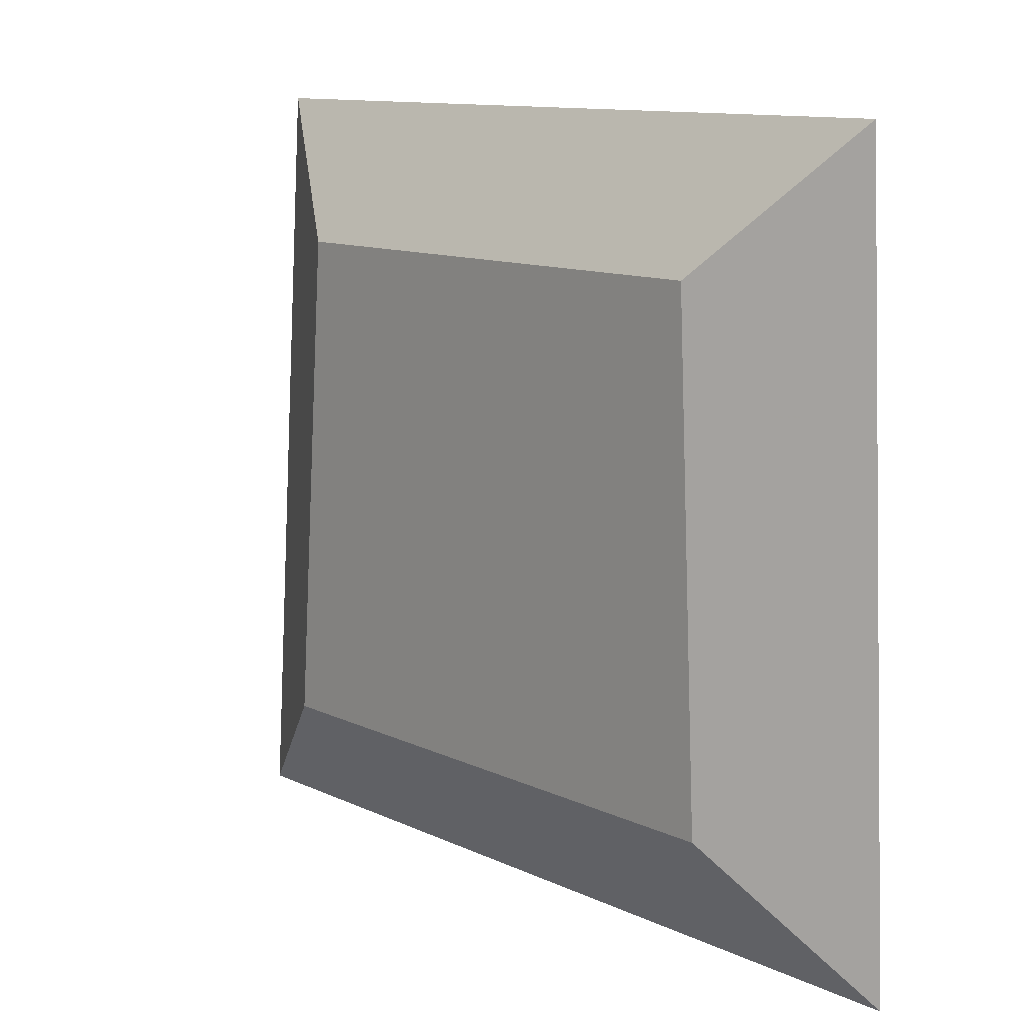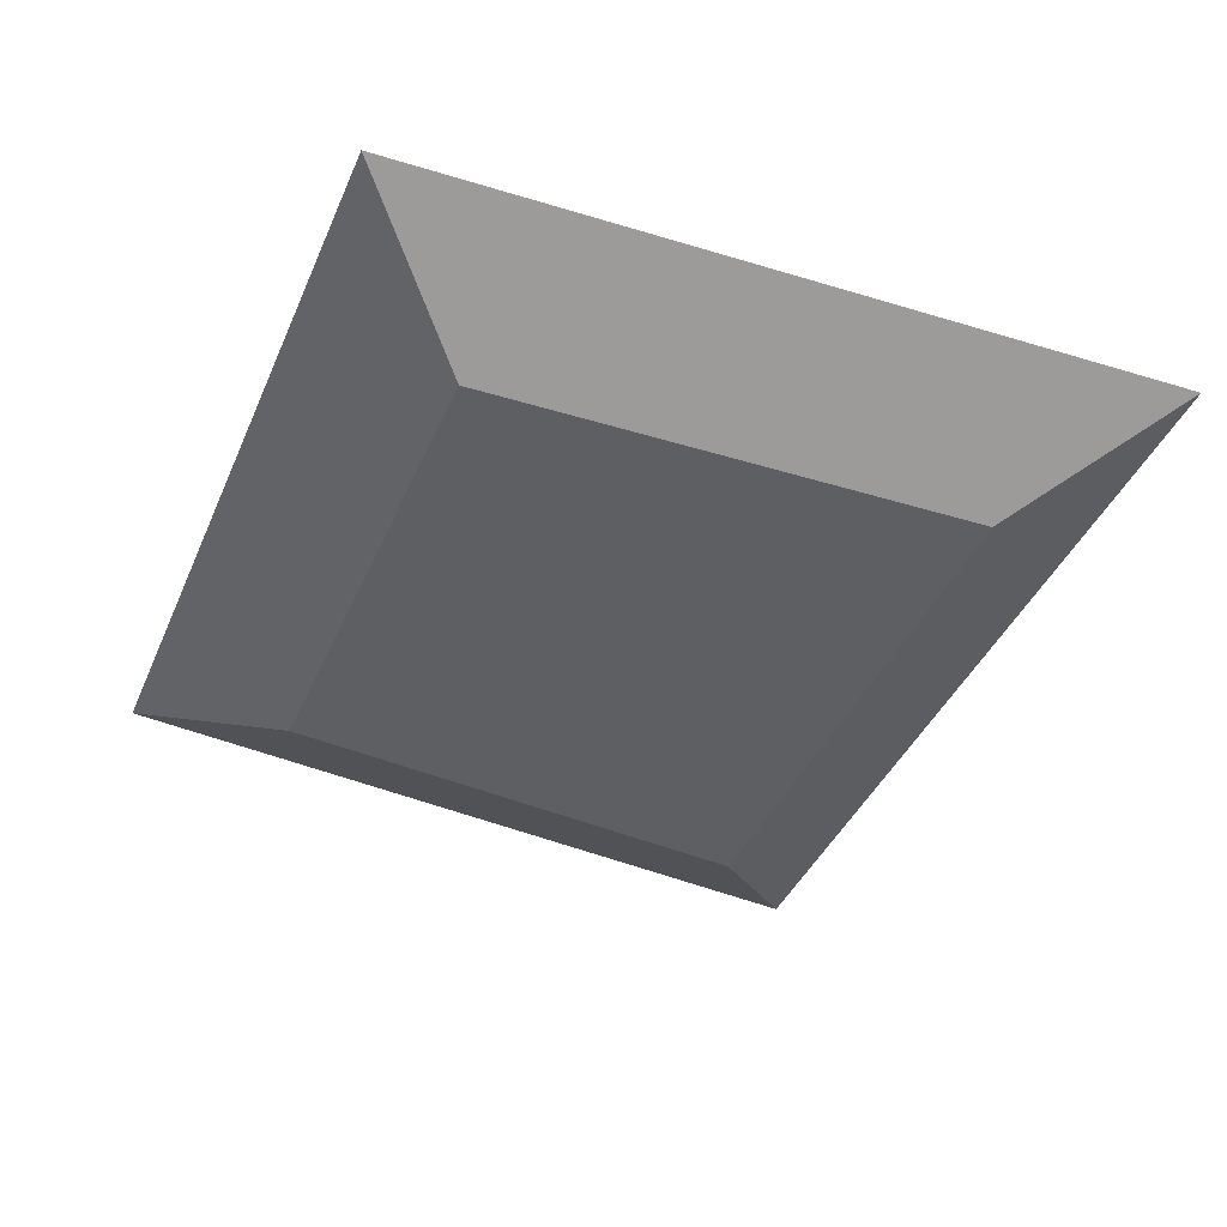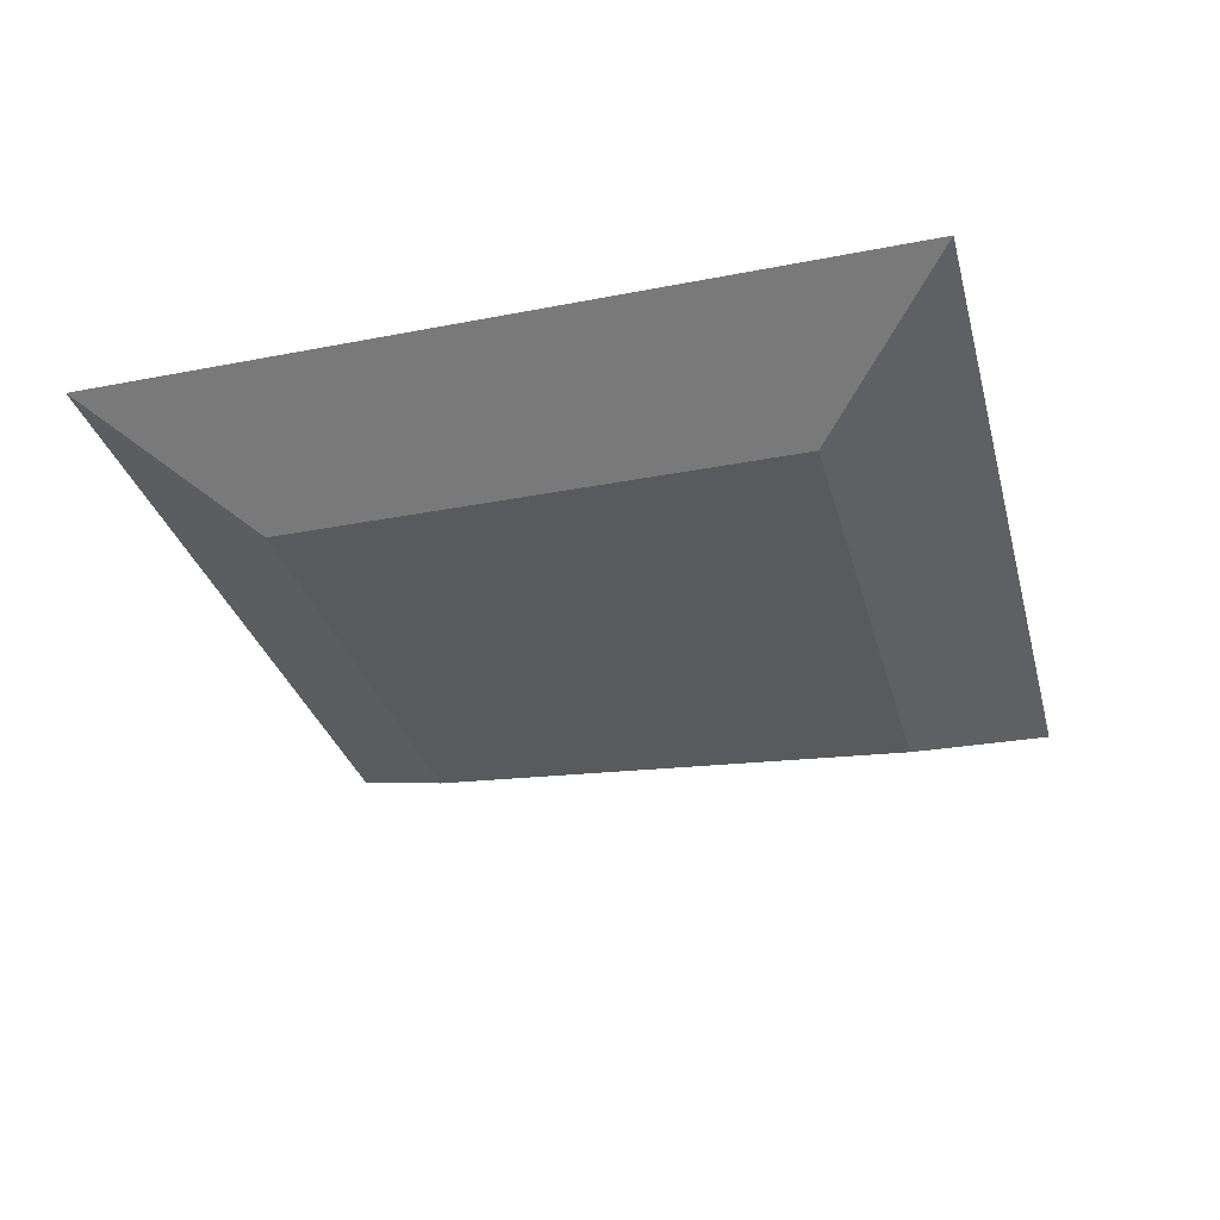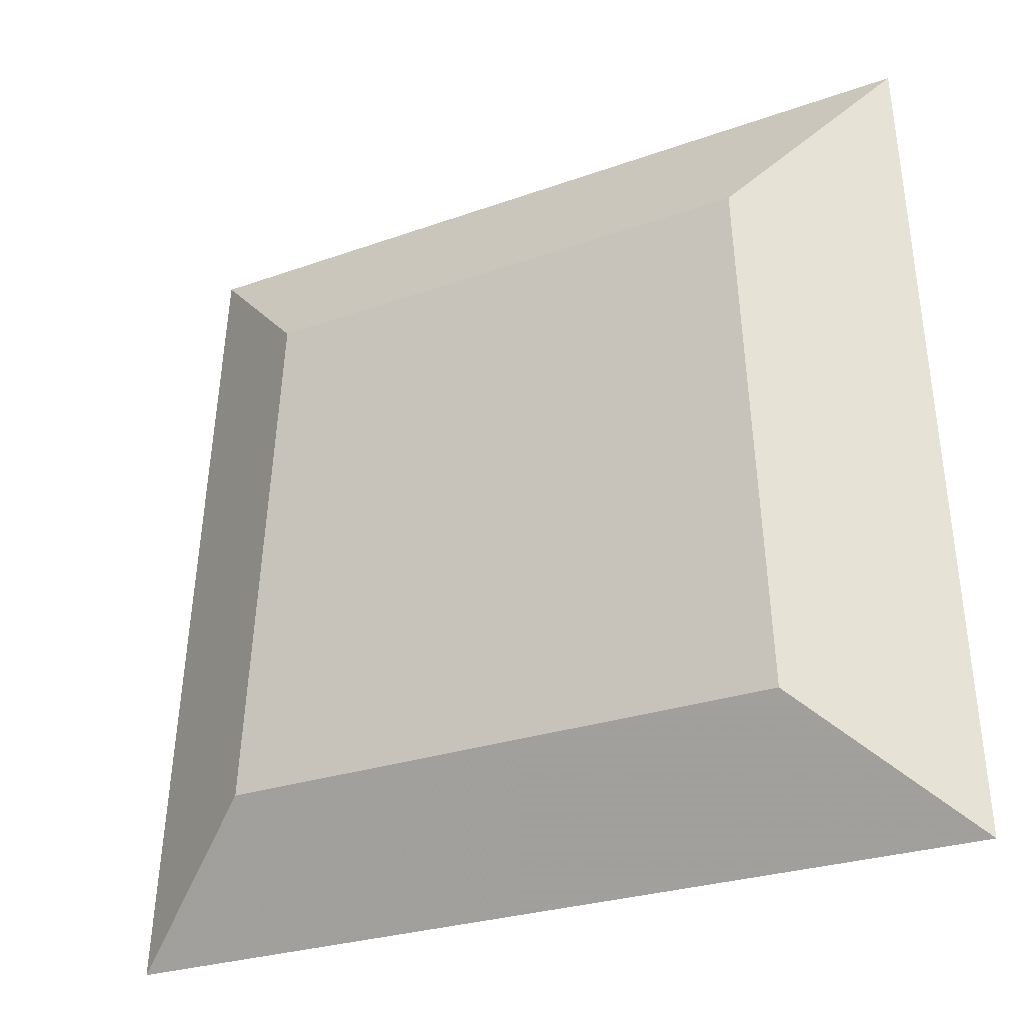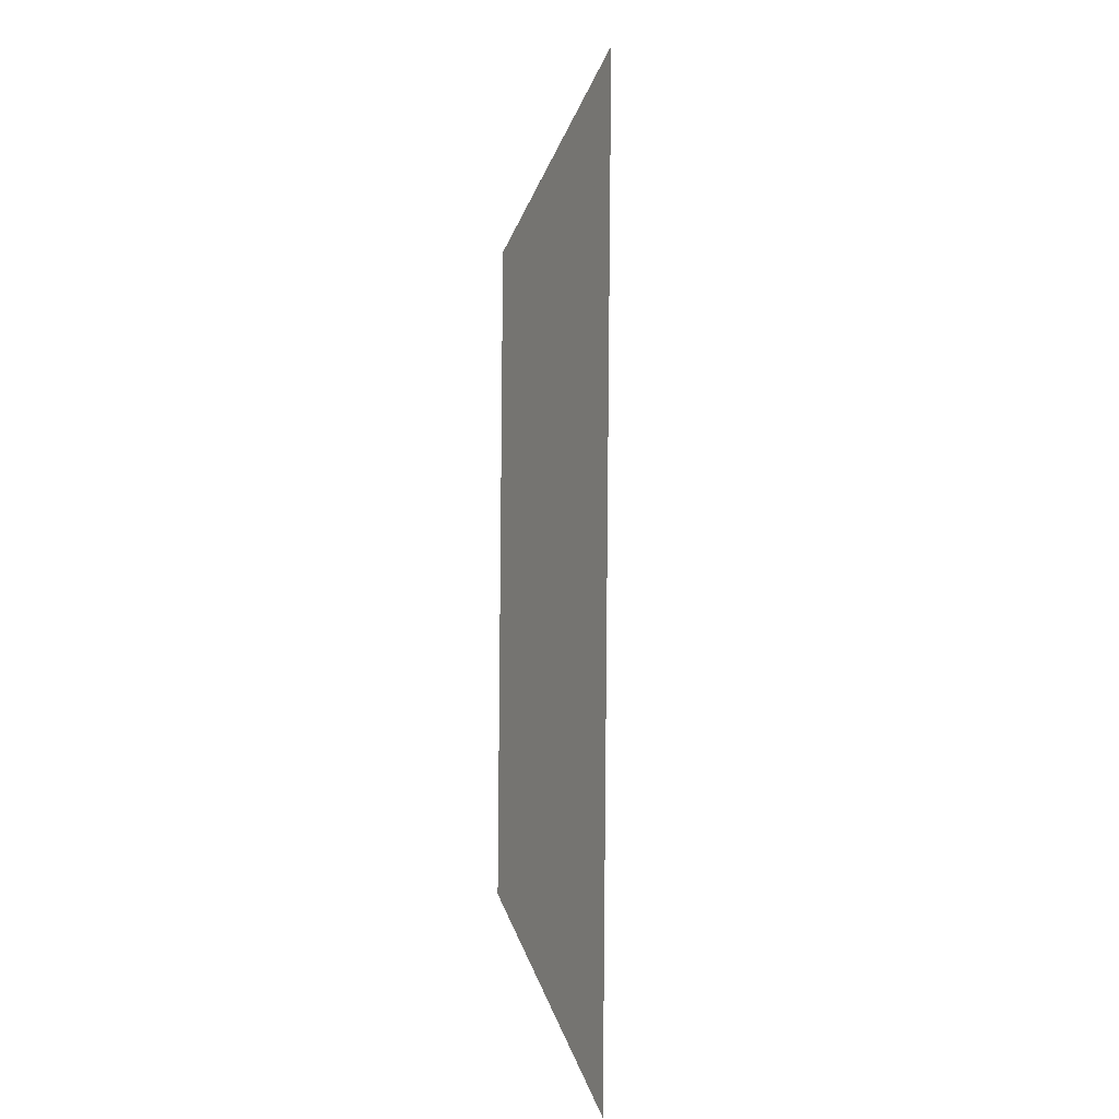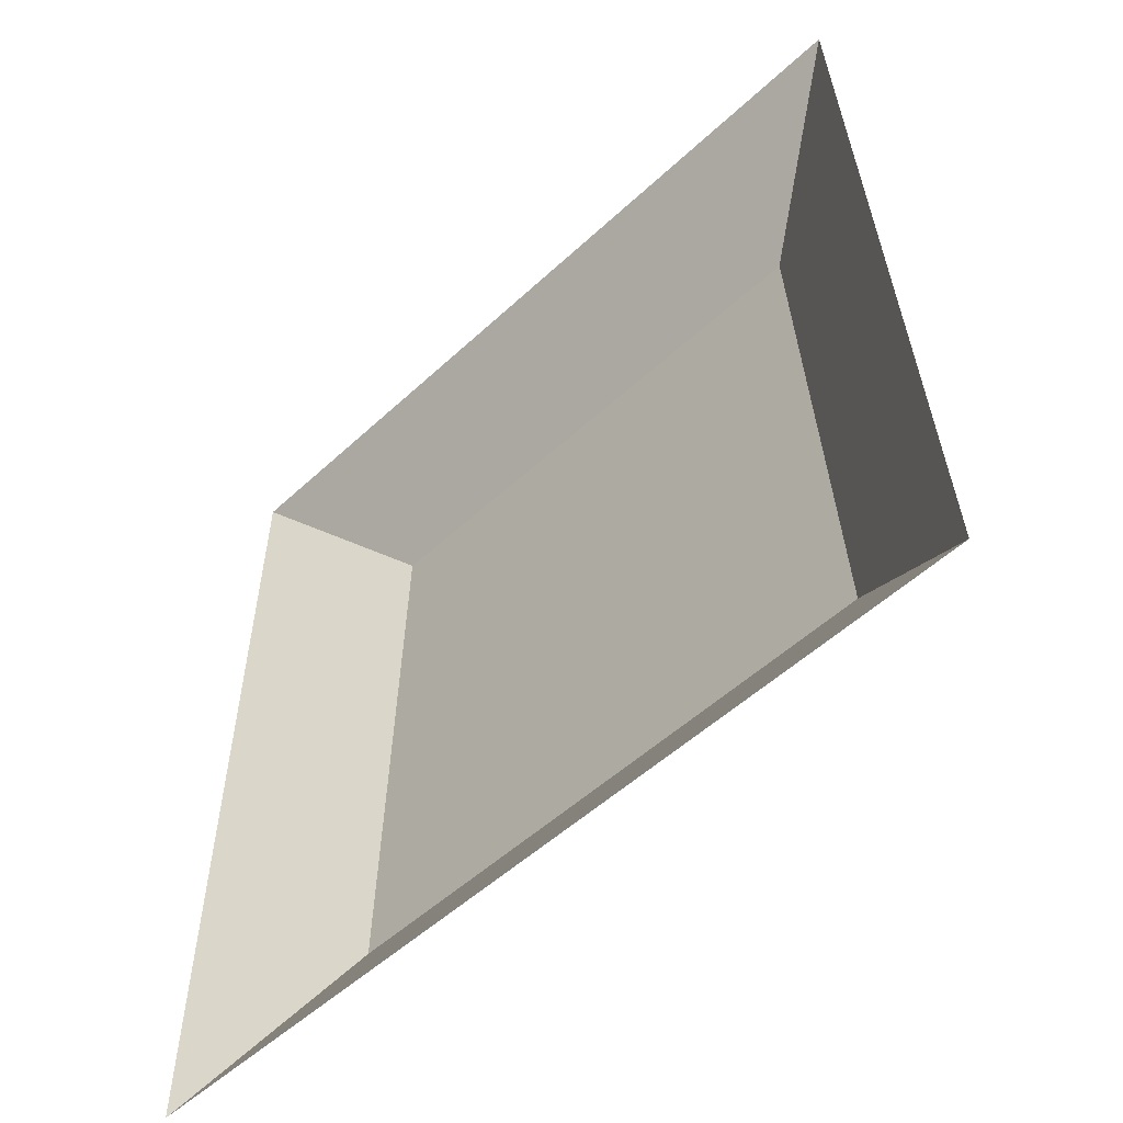
<metadata>
{"format":"obj","ext":"obj","renderer":"f3d","projection":"perspective","resolution":1024,"background":"white","views":[{"elev":13.0,"azim":47.9,"up":"+Z"},{"elev":-41.2,"azim":66.8,"up":"+Y"},{"elev":-30.5,"azim":103.2,"up":"+Y"},{"elev":-24.4,"azim":29.7,"up":"+Z"},{"elev":2.9,"azim":90.9,"up":"+Z"},{"elev":-50.4,"azim":-133.8,"up":"+Z"}]}
</metadata>
<code>
g Learn_10_0x4668408_0
v -52.97 -15.67 121.8
v 6.415 -15.67 122.9
v 9.729 -16.07 64.29
v -57.04 -16.07 63.46
v -75.71 -6.473 47.18
v 27.7 -6.473 48.48
v -69.41 -5.84 137.5
v 22.57 -5.84 139.2
f 3 4 1
f 3 1 2
f 4 3 6
f 6 5 4
f 1 4 5
f 5 7 1
f 2 1 7
f 7 8 2
f 3 2 8
f 8 6 3

</code>
